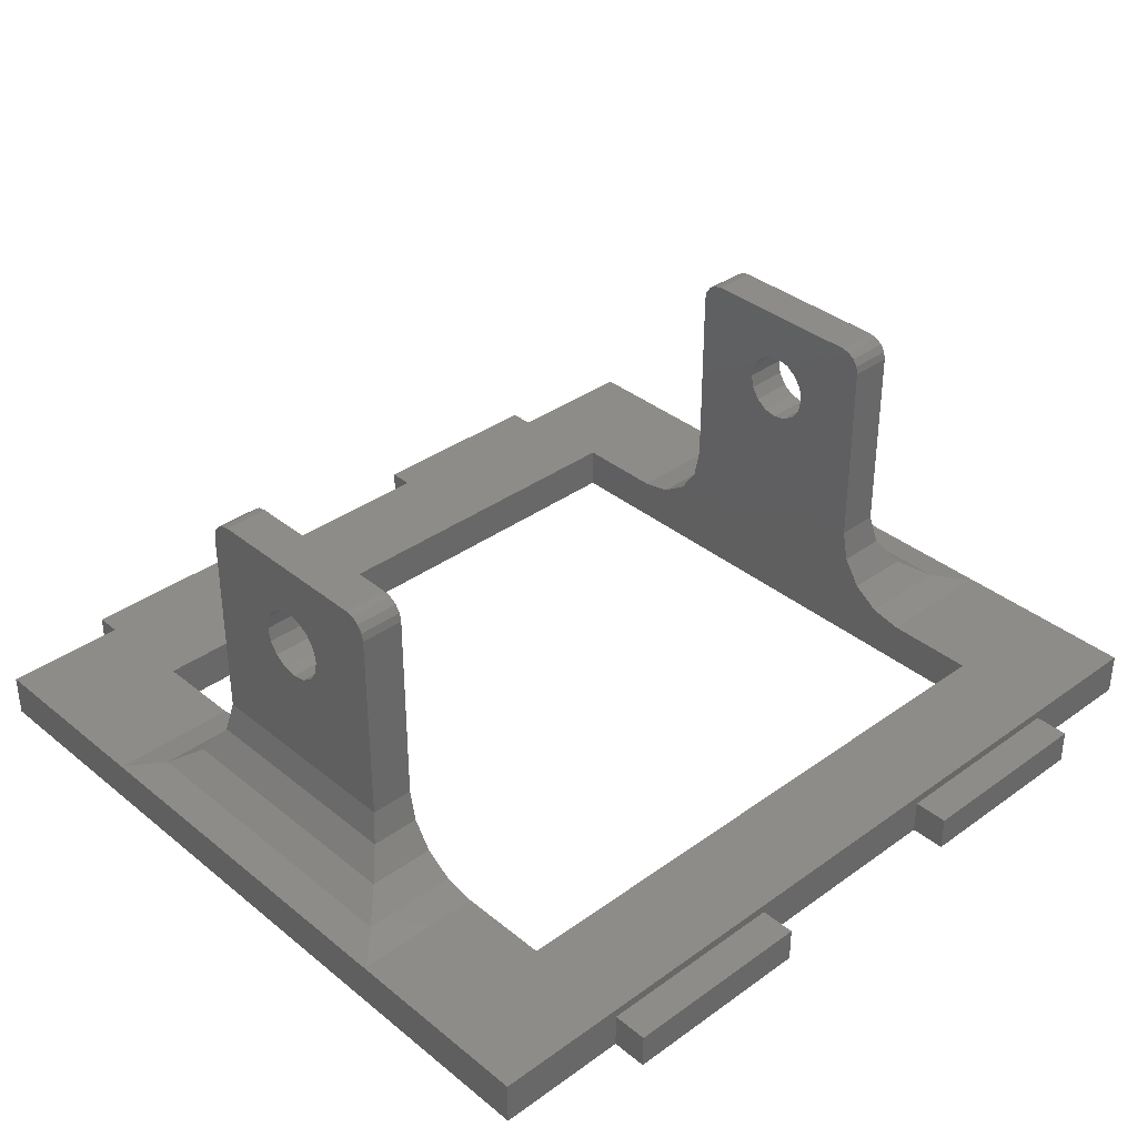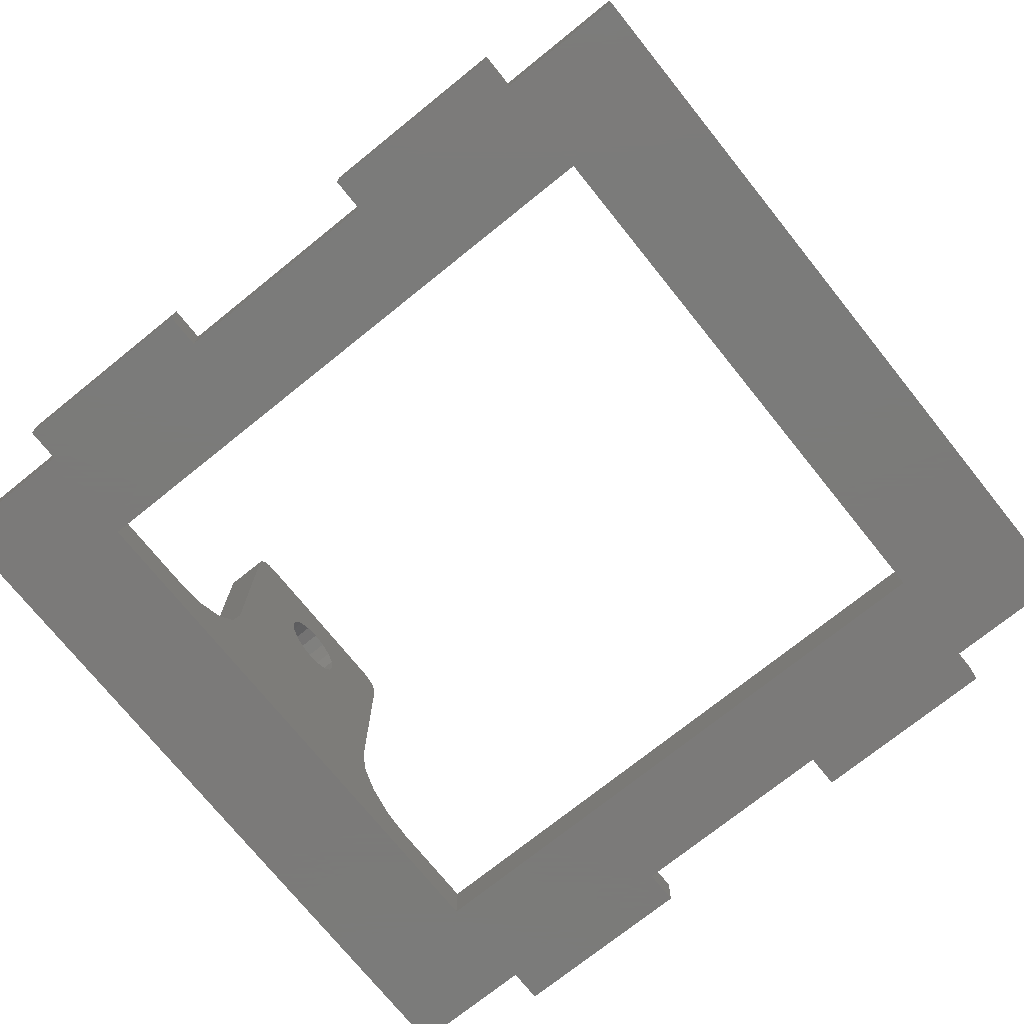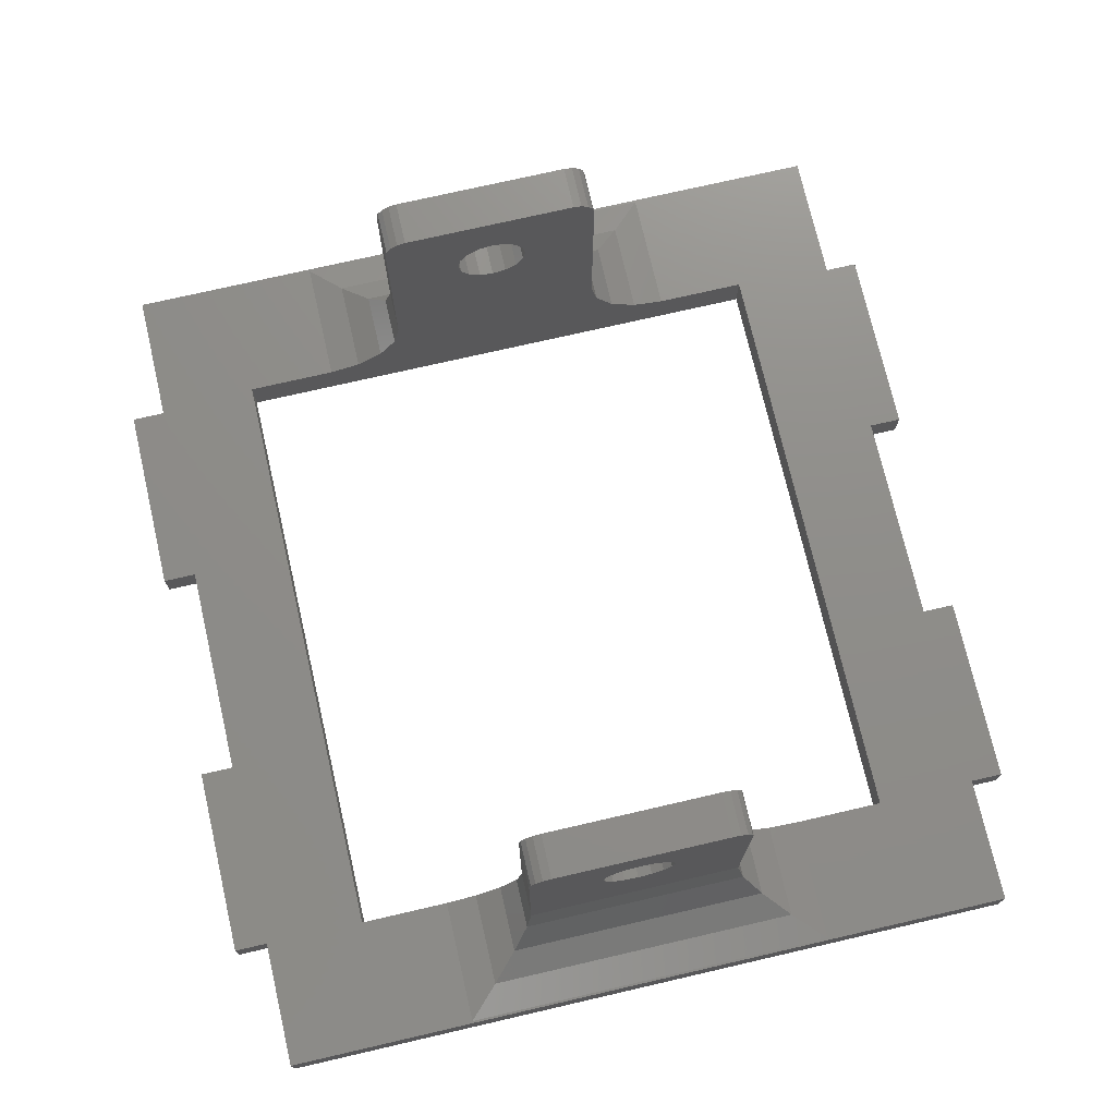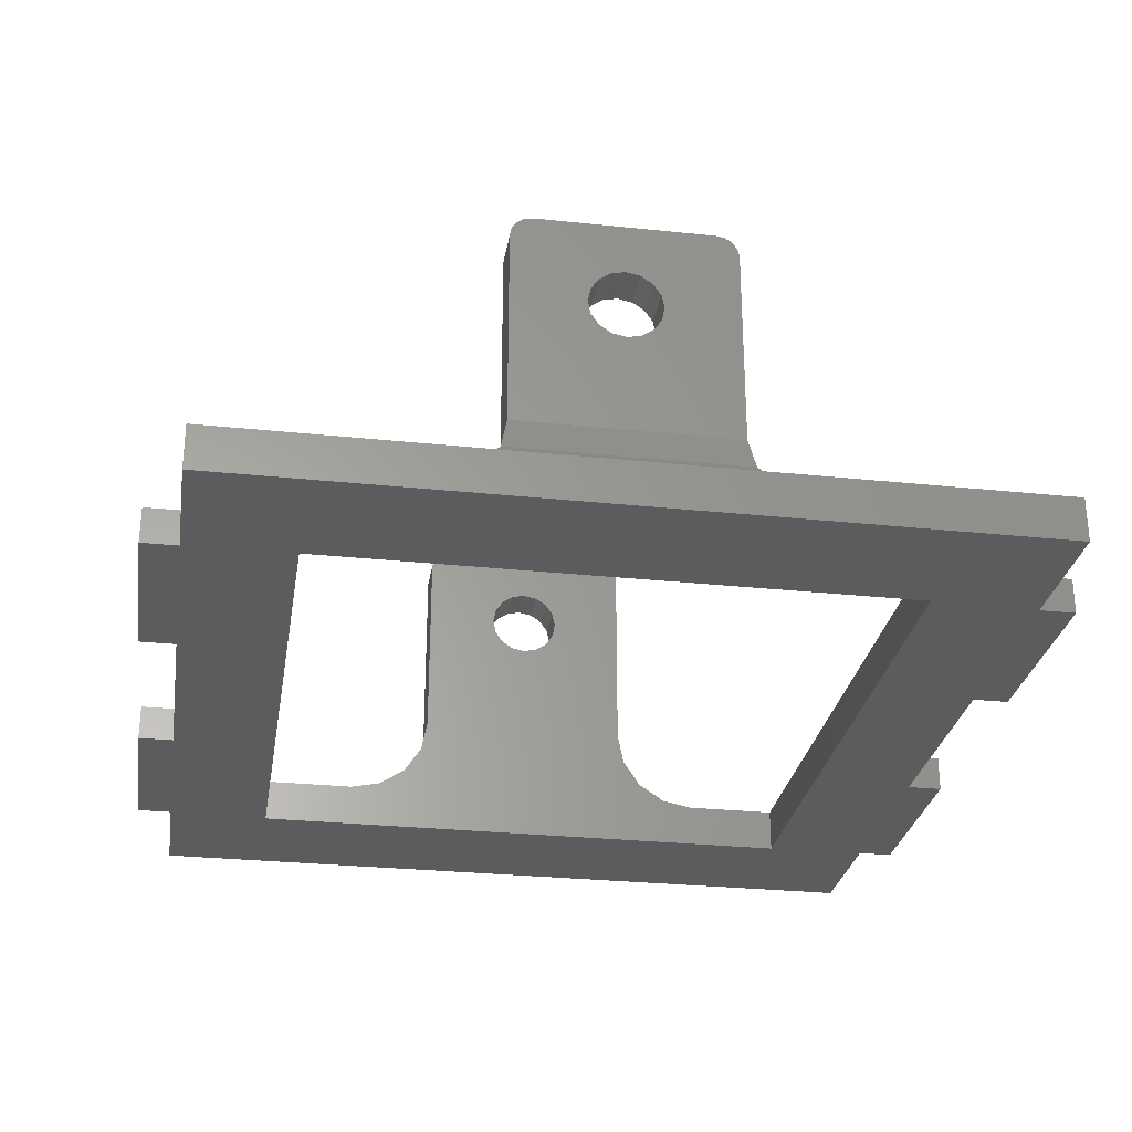
<metadata>
{"format":"stl","ext":"stl","renderer":"f3d","projection":"perspective","resolution":1024,"background":"white","views":[{"elev":36.0,"azim":-43.3,"up":"+Z"},{"elev":-73.9,"azim":-141.2,"up":"+Z"},{"elev":73.9,"azim":-103.0,"up":"+Z"},{"elev":-28.2,"azim":-99.1,"up":"+Z"}]}
</metadata>
<code>
# stl→obj: 290 verts, 588 faces
v 68.1 65.8 0.8
v 68.1 66.6 1.6
v 68.1 66.6 -5.551e-17
v 68.1 65 -5.551e-17
v 68.1 65 1.6
v 77 65.8 0.8
v 77 66.6 -5.551e-17
v 77 66.6 1.6
v 57.9 65 1.6
v 48.9 60.3 0
v 57.9 65 0
v 72.55 66.6 0.8
v 77.1 60.3 0
v 77 65 0
v 72.55 28 0.8
v 77 28 0
v 77 28 1.6
v 68.1 28 0
v 68.1 28.8 0.8
v 68.1 28 1.6
v 68.1 29.6 0
v 68.1 29.6 1.6
v 57.9 65.8 0.8
v 57.9 66.6 0
v 57.9 66.6 1.6
v 53.45 28 0.8
v 49 28 0
v 57.9 28 0
v 83 47.3 1
v 83 29.6 0
v 83 65 0
v 83 65 2
v 57.9 28 1.6
v 83 29.6 2
v 63 34.3 1
v 77.1 34.3 2
v 77.1 34.3 0
v 48.9 39.95 2.289
v 48.9 38.5 2
v 48.9 34.3 0
v 48.9 34.3 2
v 49 29.6 0
v 77 65 1.6
v 48.9 54.65 2.289
v 48.9 53.41 3.113
v 49 28 1.6
v 53.45 66.6 0.8
v 49 66.6 0
v 49 66.6 1.6
v 43 47.3 1
v 43 65 0
v 43 29.6 0
v 57.9 29.6 0
v 77 29.6 0
v 49 65 0
v 49 65.8 0.8
v 49 65 1.6
v 77 28.8 0.8
v 77 29.6 1.6
v 43 29.6 2
v 57.9 28.8 0.8
v 57.9 29.6 1.6
v 43 65 2
v 63 60.3 1
v 77.1 60.3 2
v 77.1 56.1 2
v 77.1 54.65 2.289
v 77.1 53.41 3.113
v 48.9 60.3 2
v 48.9 56.1 2
v 77.1 39.95 2.289
v 49 29.6 1.6
v 77.1 38.5 2
v 49 28.8 0.8
v 72.55 65.8 1.6
v 53.45 28.8 1.6
v 53.45 65.8 1.6
v 72.55 28.8 1.6
v 79.64 55.37 2.145
v 81.45 54.65 2.289
v 82.9 56.1 2
v 46.36 55.37 2.145
v 43.1 56.1 2
v 43.1 38.5 2
v 44.55 54.65 2.289
v 46.36 39.23 2.145
v 44.55 39.95 2.289
v 79.64 39.23 2.145
v 82.9 38.5 2
v 81.45 39.95 2.289
v 82.17 47.3 2.145
v 43.83 47.3 2.145
v 45.17 47.3 2.701
v 45.79 53.41 3.113
v 45.79 41.19 3.113
v 80.83 47.3 2.701
v 80.21 53.41 3.113
v 78.96 54.03 2.701
v 47.04 40.57 2.701
v 48.9 41.19 3.113
v 47.04 54.03 2.701
v 80.21 41.19 3.113
v 78.96 40.57 2.701
v 77.1 41.19 3.113
v 48.9 46.13 10.83
v 48.9 42.01 4.346
v 48.9 52.59 4.346
v 48.9 46.67 10.48
v 47.55 53 3.729
v 46.61 52.59 4.346
v 78.45 53 3.729
v 47.55 41.6 3.729
v 46.61 42.01 4.346
v 77.1 52.59 4.346
v 78.45 41.6 3.729
v 79.39 42.01 4.346
v 77.1 46.67 10.48
v 77.1 42.01 4.346
v 46.2 47.3 3.729
v 79.8 47.3 3.729
v 79.39 52.59 4.346
v 77.1 46.13 10.83
v 77.1 47.3 10.35
v 77.1 47.93 10.48
v 77.1 52.3 5.8
v 77.1 42.3 5.8
v 47.83 42.16 5.073
v 48.9 42.3 5.8
v 46.9 42.3 5.8
v 48.9 52.3 5.8
v 48.9 47.93 10.48
v 48.9 47.3 10.35
v 78.17 52.44 5.073
v 47.83 52.44 5.073
v 46.76 47.3 5.073
v 46.9 52.3 5.8
v 79.24 47.3 5.073
v 78.17 42.16 5.073
v 79.1 42.3 5.8
v 79.1 52.3 5.8
v 46.9 47.93 10.48
v 79.1 52.3 15
v 79.1 51.3 16
v 47.9 42.3 10.4
v 46.9 47.3 10.35
v 46.9 42.3 15
v 46.9 52.3 15
v 46.9 51.3 16
v 46.9 48.82 12.63
v 46.9 48.95 12
v 48.9 42.3 15
v 46.9 46.67 10.48
v 48.9 52.3 15
v 48.9 51.3 16
v 46.9 46.13 10.83
v 79.1 46.67 10.48
v 79.1 46.13 10.83
v 46.9 48.82 11.37
v 79.1 48.82 12.63
v 79.1 42.3 15
v 46.9 48.47 10.83
v 78.1 52.3 10.4
v 77.1 52.3 15
v 79.1 47.3 10.35
v 48.9 48.47 10.83
v 48.9 48.82 11.37
v 79.1 47.93 10.48
v 48.9 48.95 12
v 79.1 48.47 10.83
v 48.9 48.82 12.63
v 79.1 48.82 11.37
v 79.1 48.95 12
v 78.1 42.3 10.4
v 77.1 42.3 15
v 47.9 52.3 10.4
v 77.1 48.82 12.63
v 77.1 48.95 12
v 77.1 48.47 10.83
v 77.1 51.3 16
v 77.1 48.82 11.37
v 47.9 46.98 10.41
v 78.1 46.98 10.41
v 47.9 47.62 10.41
v 78.1 47.62 10.41
v 47.9 46.4 10.65
v 78.1 48.2 10.65
v 78.1 46.4 10.65
v 47.9 48.2 10.65
v 47.9 48.65 11.1
v 47.9 45.95 11.1
v 46.9 45.78 11.37
v 48.9 45.78 11.37
v 78.1 45.95 11.1
v 79.1 45.78 11.37
v 77.1 45.78 11.37
v 78.1 48.65 11.1
v 78.1 48.89 11.68
v 79.1 45.65 12
v 79.1 42.38 15.38
v 78.1 45.71 11.68
v 77.1 45.65 12
v 48.9 45.65 12
v 48.9 42.38 15.38
v 47.9 48.89 11.68
v 47.9 45.71 11.68
v 46.9 45.65 12
v 46.9 42.38 15.38
v 77.1 42.38 15.38
v 78.1 45.71 12.32
v 77.1 45.78 12.63
v 47.9 48.89 12.32
v 79.1 45.78 12.63
v 46.9 42.59 15.71
v 46.9 42.92 15.92
v 46.9 45.78 12.63
v 47.9 45.71 12.32
v 77.1 42.59 15.71
v 79.1 42.92 15.92
v 79.1 42.59 15.71
v 48.9 45.78 12.63
v 48.9 42.59 15.71
v 78.1 48.89 12.32
v 77.1 42.92 15.92
v 78.1 48.65 12.9
v 79.1 48.47 13.17
v 47.9 48.65 12.9
v 48.9 48.47 13.17
v 77.1 48.47 13.17
v 47.9 45.95 12.9
v 48.9 46.13 13.17
v 77.1 43.3 16
v 46.9 48.47 13.17
v 48.9 42.92 15.92
v 77.1 46.13 13.17
v 48.9 43.3 16
v 46.9 46.13 13.17
v 46.9 43.3 16
v 79.1 43.3 16
v 79.1 46.13 13.17
v 78.1 45.95 12.9
v 46.9 46.67 13.52
v 48.9 47.93 13.52
v 78.1 48.2 13.35
v 77.1 47.93 13.52
v 78.1 46.4 13.35
v 77.1 46.67 13.52
v 79.1 46.67 13.52
v 46.9 47.93 13.52
v 48.9 46.67 13.52
v 79.1 47.93 13.52
v 47.9 46.4 13.35
v 47.9 48.2 13.35
v 48.9 47.3 13.65
v 77.1 47.3 13.65
v 79.1 47.3 13.65
v 47.9 46.98 13.59
v 46.9 47.3 13.65
v 78.1 47.62 13.59
v 78.1 46.98 13.59
v 47.9 47.62 13.59
v 47.9 42.34 15.19
v 78.1 52.26 15.19
v 77.1 52.22 15.38
v 47.9 52.26 15.19
v 46.9 52.22 15.38
v 48.9 52.22 15.38
v 77.1 51.68 15.92
v 48.9 51.68 15.92
v 78.1 42.34 15.19
v 79.1 52.22 15.38
v 46.9 51.68 15.92
v 79.1 51.68 15.92
v 47.9 52.12 15.54
v 46.9 52.01 15.71
v 48.9 52.01 15.71
v 78.1 42.48 15.54
v 47.9 42.48 15.54
v 79.1 52.01 15.71
v 77.1 52.01 15.71
v 78.1 52.12 15.54
v 78.1 42.76 15.82
v 78.1 51.84 15.82
v 47.9 42.76 15.82
v 47.9 51.84 15.82
v 78.1 51.49 15.96
v 47.9 51.49 15.96
v 78.1 43.11 15.96
v 47.9 43.11 15.96
v 78.1 47.3 16
v 47.9 47.3 16
f 1 2 3
f 1 3 4
f 1 4 5
f 6 7 8
f 5 4 9
f 4 10 11
f 12 3 2
f 13 10 4
f 12 8 7
f 6 14 7
f 13 4 3
f 7 14 3
f 4 11 9
f 12 7 3
f 14 13 3
f 15 16 17
f 15 18 16
f 19 18 20
f 19 21 18
f 19 22 21
f 23 24 25
f 23 11 24
f 15 20 18
f 26 27 28
f 29 30 31
f 29 31 32
f 26 28 33
f 29 34 30
f 35 36 37
f 38 39 40
f 39 41 40
f 23 9 11
f 28 27 42
f 32 31 43
f 31 14 43
f 44 45 40
f 26 46 27
f 35 40 41
f 47 48 49
f 50 51 52
f 53 28 40
f 21 53 40
f 51 40 52
f 16 21 40
f 16 18 21
f 10 40 51
f 54 16 40
f 55 10 51
f 56 49 48
f 56 48 55
f 56 55 57
f 47 24 48
f 37 54 40
f 30 54 37
f 11 55 48
f 11 10 55
f 58 54 59
f 50 52 60
f 58 17 16
f 58 16 54
f 61 53 62
f 50 63 51
f 61 33 28
f 61 28 53
f 28 42 40
f 64 13 65
f 66 37 67
f 64 10 13
f 67 37 68
f 35 37 40
f 6 43 14
f 69 70 10
f 57 55 63
f 40 42 52
f 31 30 14
f 13 37 66
f 68 37 71
f 10 70 40
f 70 44 40
f 14 30 13
f 72 60 42
f 47 25 24
f 73 37 36
f 65 13 66
f 42 60 52
f 22 62 21
f 24 11 48
f 30 59 54
f 13 30 37
f 74 72 42
f 74 42 27
f 64 69 10
f 74 27 46
f 21 62 53
f 45 38 40
f 34 59 30
f 71 37 73
f 55 51 63
f 58 59 17
f 26 33 46
f 6 8 43
f 61 62 33
f 47 49 25
f 74 46 72
f 12 2 8
f 19 20 22
f 15 17 20
f 23 25 9
f 1 5 2
f 56 57 49
f 50 60 63
f 29 32 34
f 35 41 36
f 64 65 69
f 75 43 8
f 76 46 33
f 76 62 72
f 77 9 25
f 77 57 9
f 77 49 57
f 77 25 49
f 76 33 62
f 75 5 43
f 78 59 22
f 78 22 20
f 78 20 17
f 78 17 59
f 75 8 2
f 75 2 5
f 76 72 46
f 43 5 63
f 5 9 63
f 32 43 63
f 34 60 59
f 22 60 62
f 62 60 72
f 59 60 22
f 9 57 63
f 79 66 67
f 79 80 81
f 82 70 83
f 82 44 70
f 41 84 60
f 39 84 41
f 79 81 66
f 82 83 85
f 86 84 39
f 86 87 84
f 86 39 38
f 88 89 90
f 91 89 81
f 91 90 89
f 81 65 66
f 91 81 80
f 83 60 84
f 63 60 83
f 36 41 60
f 70 63 83
f 88 71 73
f 88 73 89
f 32 81 34
f 69 63 70
f 32 63 65
f 92 83 84
f 34 73 36
f 92 85 83
f 32 65 81
f 92 84 87
f 34 36 60
f 89 73 34
f 65 63 69
f 81 89 34
f 82 85 44
f 91 80 90
f 92 87 85
f 86 38 87
f 79 67 80
f 88 90 71
f 93 94 85
f 93 87 95
f 93 85 87
f 96 80 97
f 98 67 68
f 98 80 67
f 99 38 100
f 101 45 44
f 96 102 90
f 96 90 80
f 103 104 71
f 98 97 80
f 99 95 87
f 99 87 38
f 101 44 85
f 103 71 90
f 45 100 38
f 68 71 104
f 103 90 102
f 101 85 94
f 93 95 94
f 96 97 102
f 99 100 95
f 98 68 97
f 101 94 45
f 103 102 104
f 45 105 106
f 107 108 45
f 109 45 94
f 45 106 100
f 109 107 45
f 109 94 110
f 111 97 68
f 112 95 100
f 112 113 95
f 111 68 114
f 112 100 106
f 108 105 45
f 115 102 116
f 114 68 117
f 115 118 104
f 119 95 113
f 120 116 102
f 119 110 94
f 119 94 95
f 120 97 121
f 68 118 122
f 111 121 97
f 120 102 97
f 117 68 122
f 68 104 118
f 115 104 102
f 112 106 113
f 119 113 110
f 111 114 121
f 120 121 116
f 115 116 118
f 109 110 107
f 123 114 117
f 124 114 123
f 125 114 124
f 122 118 126
f 127 106 128
f 127 129 113
f 130 131 107
f 131 132 107
f 127 113 106
f 105 128 106
f 132 108 107
f 133 114 125
f 134 107 110
f 134 130 107
f 135 136 110
f 134 110 136
f 137 116 121
f 138 118 116
f 137 139 116
f 133 140 121
f 138 116 139
f 133 121 114
f 137 121 140
f 135 113 129
f 138 126 118
f 135 110 113
f 133 125 140
f 134 136 130
f 137 140 139
f 135 129 136
f 127 128 129
f 138 139 126
f 136 129 141
f 142 143 140
f 144 129 128
f 141 129 145
f 144 146 129
f 147 136 148
f 148 136 149
f 149 136 150
f 144 128 151
f 145 129 152
f 153 154 130
f 155 129 146
f 156 157 139
f 150 136 158
f 143 159 140
f 157 160 139
f 158 136 161
f 151 128 105
f 162 125 163
f 164 156 139
f 165 131 130
f 166 165 130
f 167 164 139
f 168 166 130
f 140 167 139
f 169 167 140
f 170 168 130
f 171 169 140
f 154 170 130
f 162 140 125
f 161 136 141
f 152 129 155
f 159 172 140
f 173 174 126
f 162 142 140
f 175 130 136
f 172 171 140
f 175 136 147
f 176 125 177
f 174 122 126
f 175 153 130
f 173 139 160
f 178 125 124
f 163 125 179
f 179 125 176
f 180 125 178
f 173 126 139
f 177 125 180
f 181 108 132
f 181 132 145
f 182 123 117
f 182 164 123
f 182 156 164
f 183 141 145
f 183 145 132
f 181 145 152
f 183 132 131
f 184 164 167
f 184 124 123
f 184 123 164
f 173 160 174
f 144 151 146
f 175 147 153
f 162 163 142
f 183 131 141
f 181 152 108
f 182 117 156
f 184 167 124
f 185 108 152
f 186 124 167
f 187 157 156
f 185 105 108
f 186 167 169
f 185 152 155
f 188 161 141
f 186 178 124
f 188 141 131
f 187 117 122
f 187 156 117
f 188 131 165
f 187 122 157
f 188 165 161
f 185 155 105
f 186 169 178
f 189 165 166
f 190 155 191
f 190 105 155
f 189 158 161
f 190 192 105
f 193 194 157
f 193 157 122
f 193 122 195
f 189 161 165
f 196 180 178
f 196 169 171
f 194 160 157
f 196 178 169
f 195 122 174
f 192 151 105
f 191 155 146
f 193 195 194
f 196 171 180
f 189 166 158
f 190 191 192
f 197 177 180
f 197 171 172
f 197 180 171
f 198 199 194
f 199 160 194
f 200 195 201
f 202 203 192
f 204 166 168
f 205 202 192
f 200 194 195
f 205 192 191
f 200 198 194
f 205 191 206
f 203 151 192
f 207 191 146
f 204 158 166
f 206 191 207
f 201 195 208
f 204 150 158
f 208 195 174
f 197 172 177
f 200 201 198
f 205 206 202
f 204 168 150
f 209 201 210
f 209 198 201
f 211 149 150
f 211 168 170
f 209 212 198
f 213 206 207
f 211 150 168
f 214 206 213
f 215 206 214
f 216 202 206
f 216 206 215
f 210 201 217
f 218 219 198
f 219 199 198
f 217 201 208
f 220 221 202
f 212 218 198
f 221 203 202
f 222 172 159
f 222 177 172
f 216 220 202
f 222 176 177
f 209 210 212
f 216 215 220
f 211 170 149
f 222 159 176
f 223 210 217
f 224 159 225
f 226 170 227
f 224 228 176
f 229 230 220
f 224 176 159
f 231 210 223
f 226 232 149
f 229 220 215
f 233 221 220
f 234 210 231
f 226 149 170
f 230 235 220
f 179 176 228
f 236 215 237
f 235 233 220
f 229 215 236
f 238 218 212
f 239 238 212
f 240 210 234
f 240 239 212
f 154 227 170
f 143 225 159
f 237 215 214
f 240 212 210
f 148 149 232
f 229 236 230
f 226 227 232
f 240 234 239
f 224 225 228
f 241 236 237
f 154 242 227
f 243 244 228
f 245 239 234
f 245 234 246
f 245 247 239
f 148 232 248
f 243 228 225
f 249 235 230
f 243 225 250
f 247 238 239
f 251 230 236
f 143 250 225
f 252 232 227
f 251 249 230
f 246 234 231
f 251 236 241
f 252 227 242
f 252 248 232
f 179 228 244
f 252 242 248
f 245 246 247
f 243 250 244
f 251 241 249
f 253 235 249
f 254 246 231
f 242 235 253
f 255 238 247
f 244 254 231
f 154 235 242
f 256 241 257
f 258 250 255
f 258 254 244
f 256 249 241
f 259 247 246
f 179 244 231
f 256 253 249
f 260 242 253
f 143 238 250
f 148 248 237
f 260 248 242
f 260 257 248
f 259 255 247
f 259 246 254
f 248 257 237
f 257 241 237
f 250 238 255
f 258 244 250
f 260 253 257
f 256 257 253
f 258 255 254
f 259 254 255
f 261 151 203
f 262 163 263
f 264 147 265
f 264 153 147
f 261 207 146
f 264 266 153
f 261 146 151
f 267 163 179
f 266 268 153
f 269 208 174
f 268 154 153
f 269 174 160
f 262 270 142
f 263 163 267
f 262 142 163
f 269 160 199
f 265 147 271
f 272 143 142
f 270 272 142
f 271 147 148
f 264 265 266
f 262 263 270
f 261 203 207
f 269 199 208
f 273 265 274
f 275 268 266
f 273 266 265
f 273 275 266
f 276 208 199
f 277 203 221
f 277 213 207
f 274 265 271
f 277 207 203
f 278 272 270
f 279 263 267
f 276 199 219
f 280 263 279
f 280 270 263
f 280 278 270
f 276 217 208
f 280 279 278
f 276 219 217
f 277 221 213
f 273 274 275
f 281 223 217
f 282 272 278
f 283 213 221
f 284 275 274
f 283 214 213
f 282 278 279
f 282 279 267
f 284 268 275
f 281 219 218
f 281 217 219
f 283 221 233
f 284 274 271
f 281 218 223
f 282 267 272
f 283 233 214
f 284 271 268
f 285 267 179
f 285 272 267
f 286 154 268
f 286 271 148
f 287 223 218
f 287 231 223
f 285 143 272
f 286 268 271
f 287 218 238
f 288 233 235
f 288 214 233
f 288 237 214
f 286 148 154
f 285 179 143
f 288 235 237
f 287 238 231
f 289 238 143
f 289 143 179
f 290 235 154
f 290 237 235
f 289 179 231
f 289 231 238
f 290 148 237
f 290 154 148

</code>
